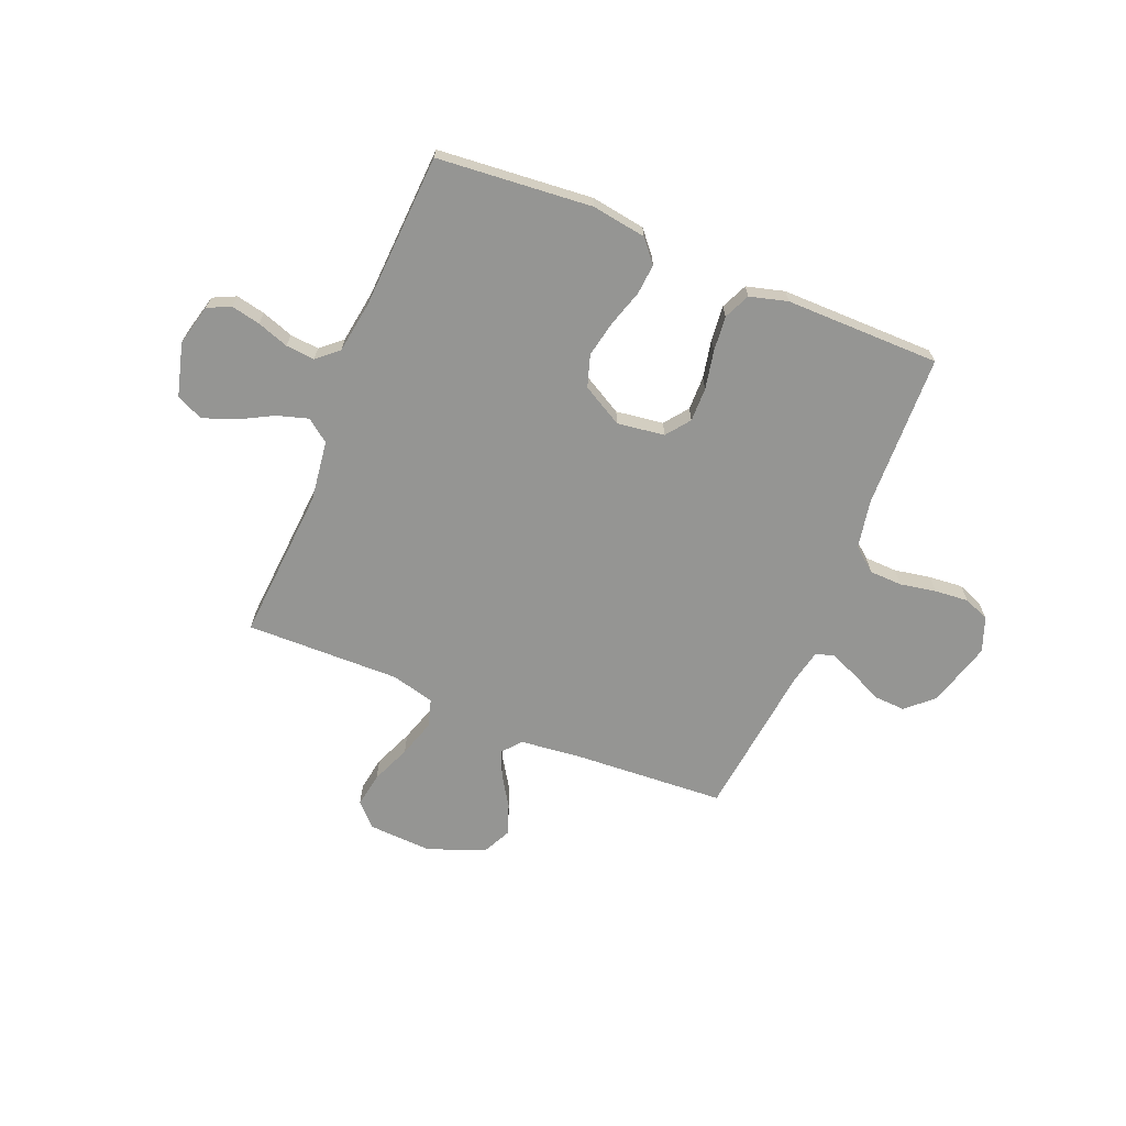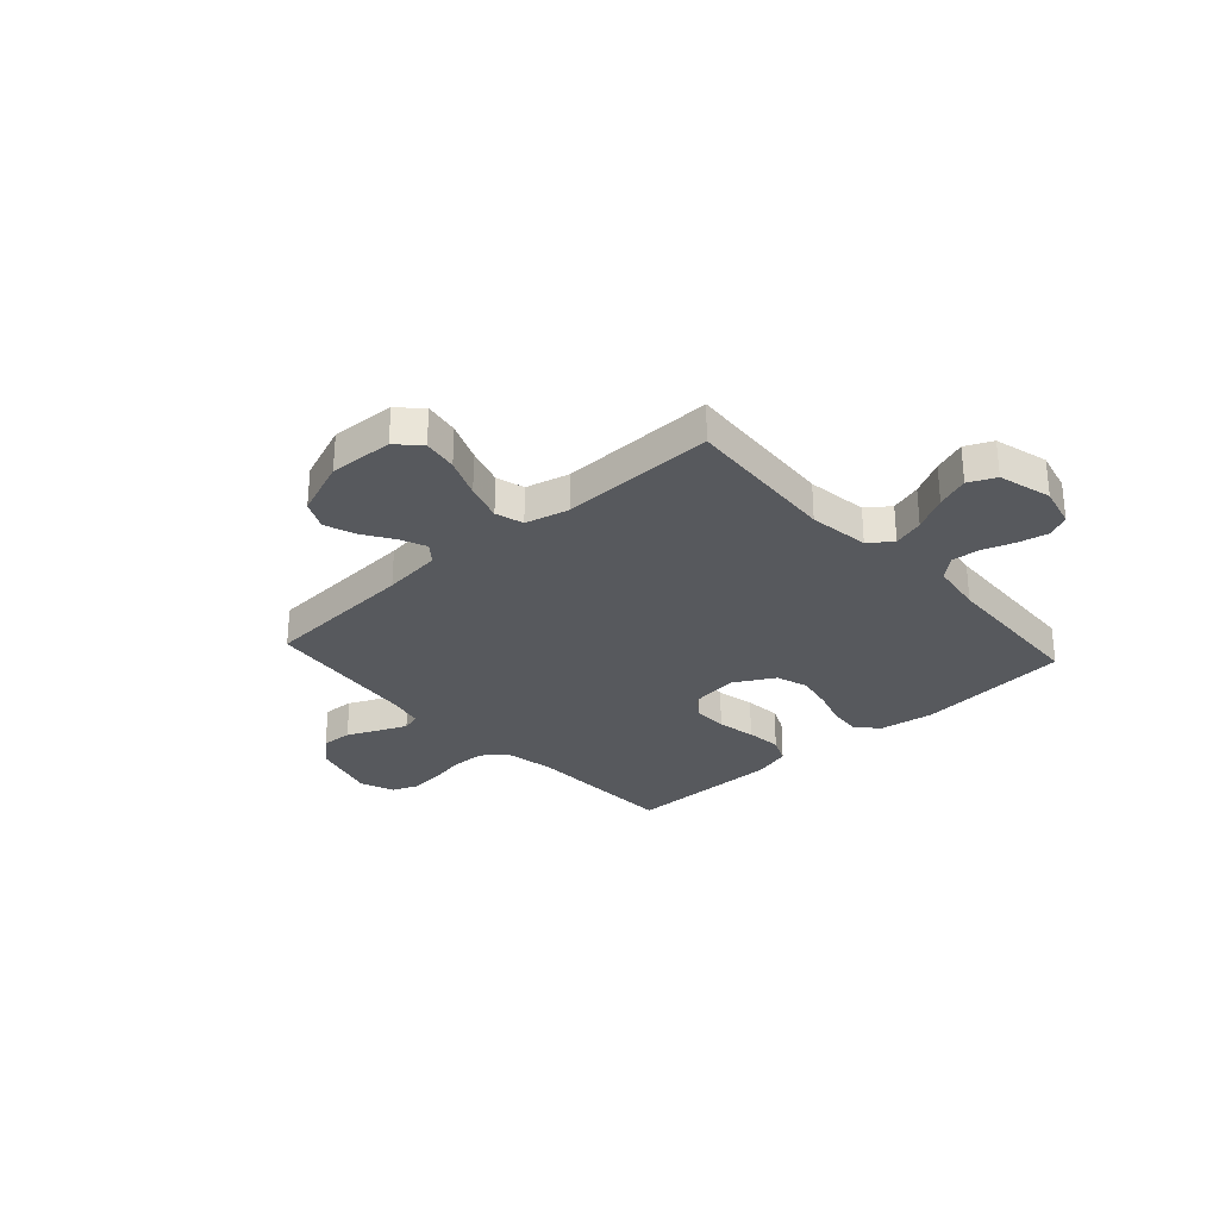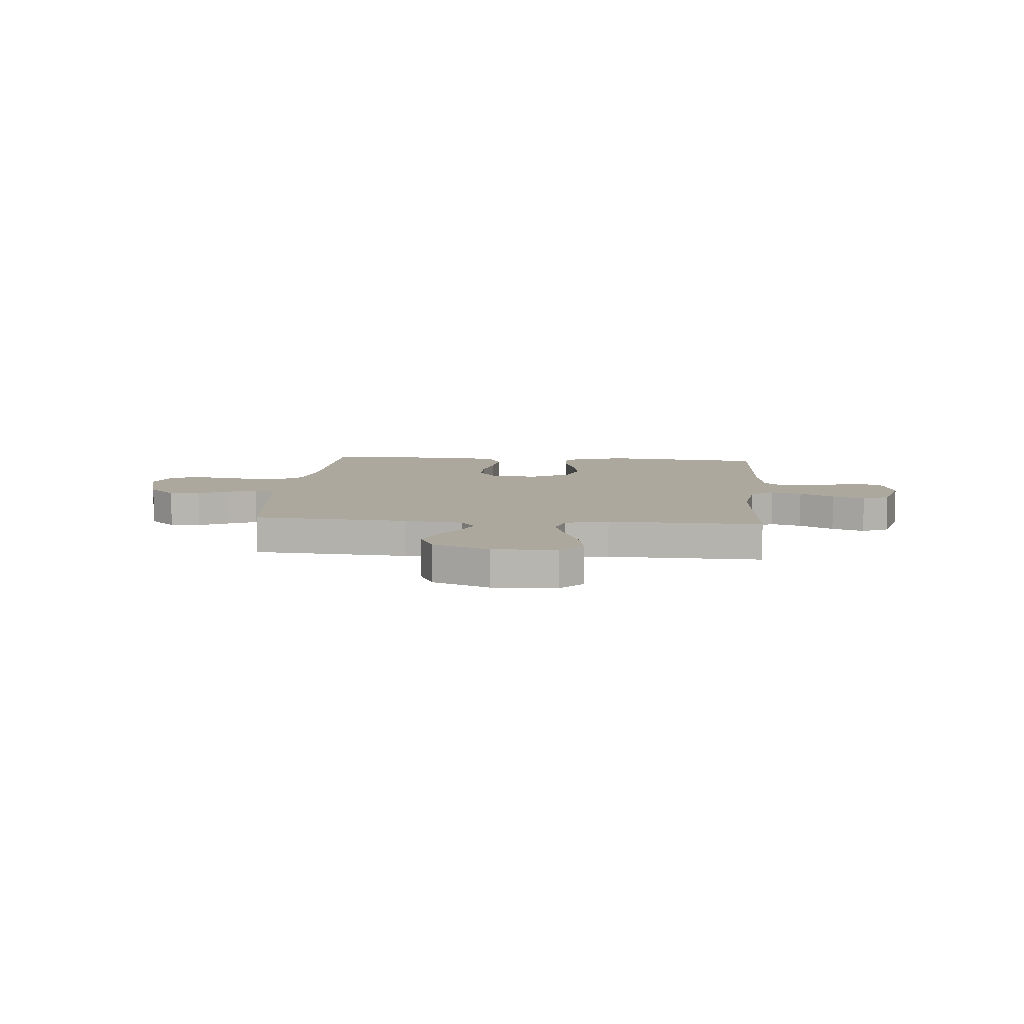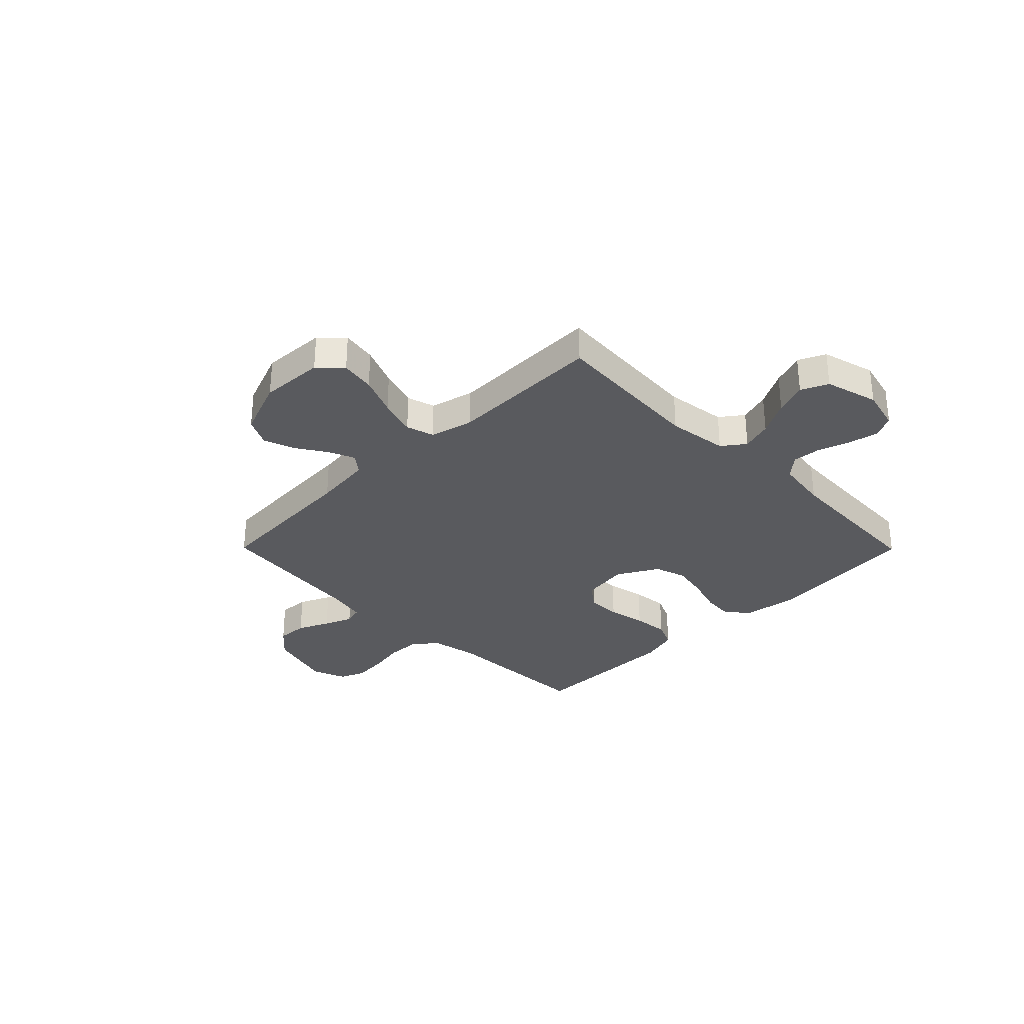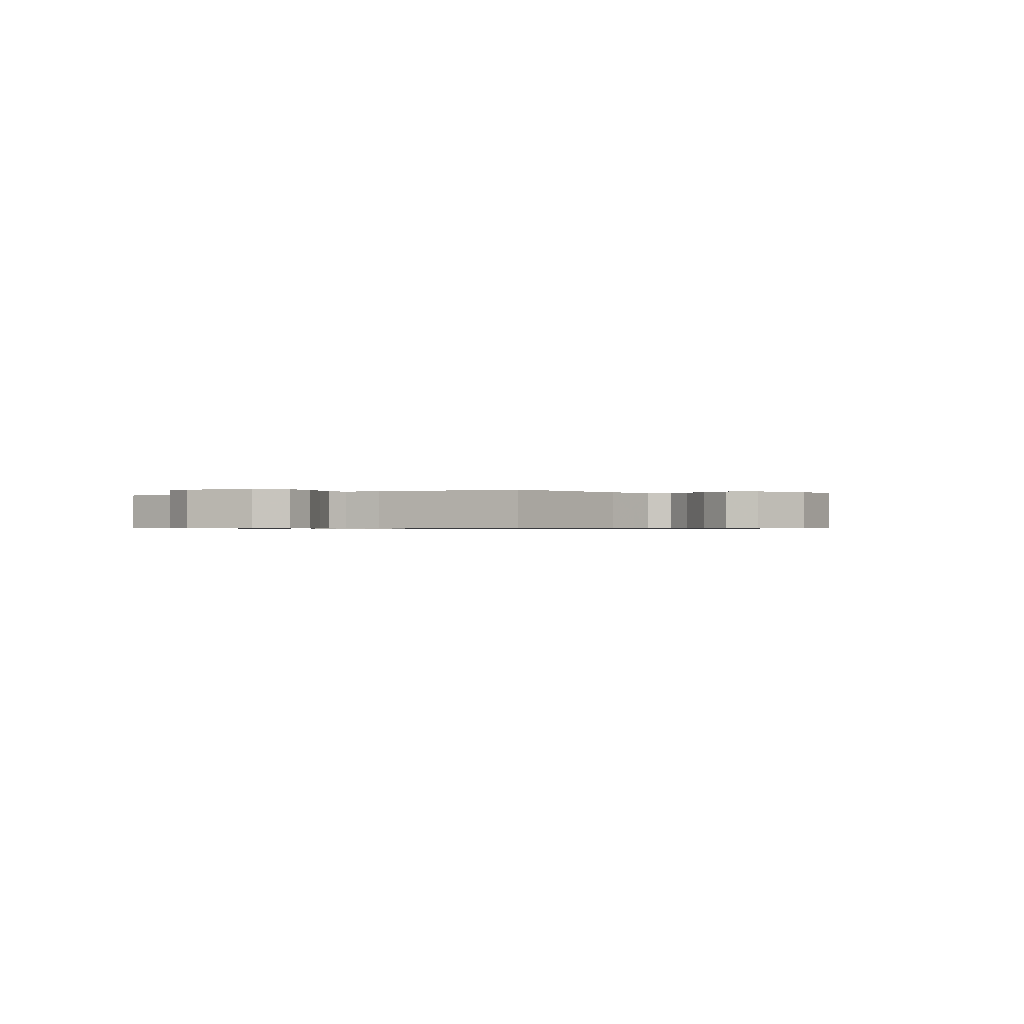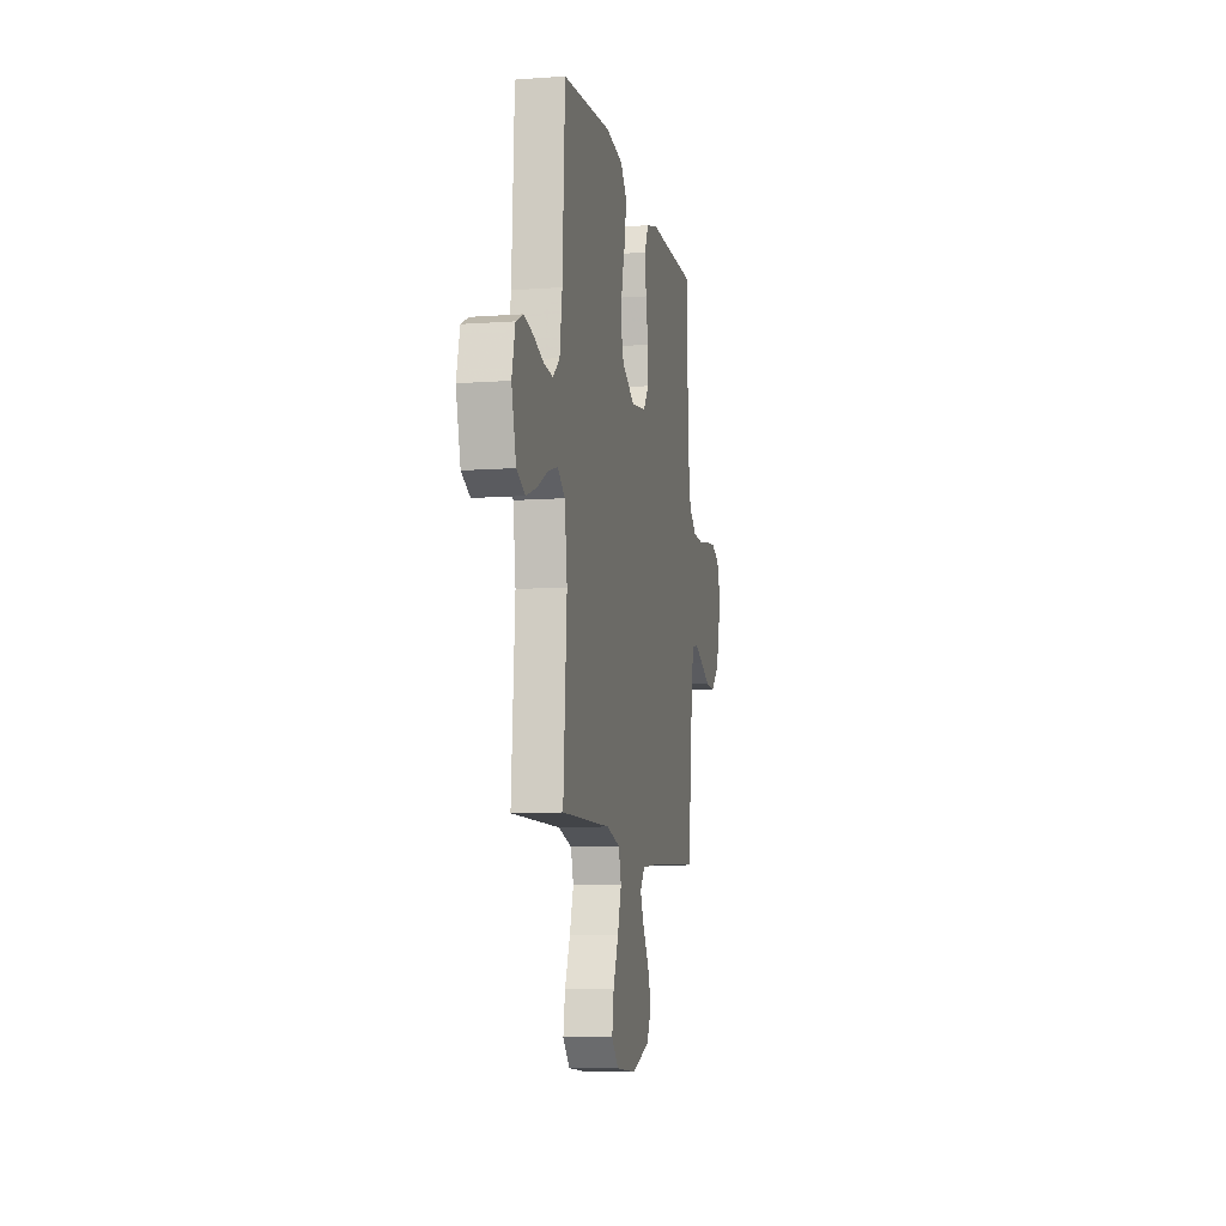
<metadata>
{"format":"obj","ext":"obj","renderer":"f3d","projection":"perspective","resolution":1024,"background":"white","views":[{"elev":-67.3,"azim":-22.4,"up":"+Y"},{"elev":-29.1,"azim":-137.8,"up":"+Y"},{"elev":8.6,"azim":-175.0,"up":"+Y"},{"elev":-31.3,"azim":-135.3,"up":"+Y"},{"elev":-0.6,"azim":124.7,"up":"+Y"},{"elev":-9.2,"azim":-79.0,"up":"+Z"}]}
</metadata>
<code>
v 0.5 0.07 0.5
v 0.51 0.07 0.2
v 0.528 0.07 0.107
v 0.574 0.07 0.07
v 0.638 0.07 0.068
v 0.708 0.07 0.081
v 0.774 0.07 0.087
v 0.824 0.07 0.067
v 0.849 0.07 0
v 0.813 0.07 -0.127
v 0.761 0.07 -0.174
v 0.701 0.07 -0.171
v 0.64 0.07 -0.143
v 0.586 0.07 -0.12
v 0.549 0.07 -0.13
v 0.534 0.07 -0.2
v 0.5 0.07 -0.5
v 0.2 0.07 -0.519
v 0.086 0.07 -0.532
v 0.057 0.07 -0.568
v 0.078 0.07 -0.618
v 0.116 0.07 -0.677
v 0.138 0.07 -0.737
v 0.111 0.07 -0.792
v 0 0.07 -0.835
v -0.124 0.07 -0.829
v -0.166 0.07 -0.786
v -0.155 0.07 -0.719
v -0.123 0.07 -0.642
v -0.1 0.07 -0.569
v -0.116 0.07 -0.515
v -0.2 0.07 -0.494
v -0.5 0.07 -0.5
v -0.479 0.07 -0.2
v -0.495 0.07 -0.083
v -0.539 0.07 -0.05
v -0.599 0.07 -0.068
v -0.666 0.07 -0.104
v -0.729 0.07 -0.127
v -0.781 0.07 -0.103
v -0.809 0.07 0
v -0.789 0.07 0.08
v -0.745 0.07 0.101
v -0.688 0.07 0.089
v -0.627 0.07 0.068
v -0.571 0.07 0.063
v -0.53 0.07 0.099
v -0.515 0.07 0.2
v -0.5 0.07 0.5
v -0.2 0.07 0.527
v -0.095 0.07 0.511
v -0.058 0.07 0.468
v -0.063 0.07 0.408
v -0.085 0.07 0.338
v -0.099 0.07 0.268
v -0.079 0.07 0.206
v 0 0.07 0.162
v 0.092 0.07 0.175
v 0.127 0.07 0.221
v 0.126 0.07 0.287
v 0.111 0.07 0.361
v 0.104 0.07 0.43
v 0.127 0.07 0.481
v 0.2 0.07 0.501
v 0.5 0 0.5
v 0.51 0 0.2
v 0.528 0 0.107
v 0.574 0 0.07
v 0.638 0 0.068
v 0.708 0 0.081
v 0.774 0 0.087
v 0.824 0 0.067
v 0.849 0 0
v 0.813 0 -0.127
v 0.761 0 -0.174
v 0.701 0 -0.171
v 0.64 0 -0.143
v 0.586 0 -0.12
v 0.549 0 -0.13
v 0.534 0 -0.2
v 0.5 0 -0.5
v 0.2 0 -0.519
v 0.086 0 -0.532
v 0.057 0 -0.568
v 0.078 0 -0.618
v 0.116 0 -0.677
v 0.138 0 -0.737
v 0.111 0 -0.792
v 0 0 -0.835
v -0.124 0 -0.829
v -0.166 0 -0.786
v -0.155 0 -0.719
v -0.123 0 -0.642
v -0.1 0 -0.569
v -0.116 0 -0.515
v -0.2 0 -0.494
v -0.5 0 -0.5
v -0.479 0 -0.2
v -0.495 0 -0.083
v -0.539 0 -0.05
v -0.599 0 -0.068
v -0.666 0 -0.104
v -0.729 0 -0.127
v -0.781 0 -0.103
v -0.809 0 0
v -0.789 0 0.08
v -0.745 0 0.101
v -0.688 0 0.089
v -0.627 0 0.068
v -0.571 0 0.063
v -0.53 0 0.099
v -0.515 0 0.2
v -0.5 0 0.5
v -0.2 0 0.527
v -0.095 0 0.511
v -0.058 0 0.468
v -0.063 0 0.408
v -0.085 0 0.338
v -0.099 0 0.268
v -0.079 0 0.206
v 0 0 0.162
v 0.092 0 0.175
v 0.127 0 0.221
v 0.126 0 0.287
v 0.111 0 0.361
v 0.104 0 0.43
v 0.127 0 0.481
v 0.2 0 0.501
f 64 1 2
f 63 64 2
f 62 63 2
f 61 62 2
f 60 61 2
f 59 60 2 3
f 58 59 3 4
f 57 58 4
f 52 53 54
f 51 52 54
f 50 51 54
f 49 50 54
f 48 49 54
f 47 48 54 55
f 46 47 55 56
f 43 44 45
f 42 43 45
f 41 42 45
f 40 41 45
f 39 40 45
f 38 39 45
f 37 38 45
f 36 37 45 46
f 46 56 57
f 36 46 57
f 35 36 57
f 32 33 34
f 35 57 4
f 34 35 4
f 32 34 4
f 31 32 4
f 27 28 29
f 26 27 29
f 25 26 29
f 24 25 29
f 23 24 29
f 22 23 29
f 21 22 29
f 20 21 29 30
f 16 17 18
f 15 16 18 19
f 11 12 13
f 10 11 13
f 9 10 13
f 8 9 13
f 7 8 13
f 6 7 13
f 5 6 13
f 5 13 14
f 4 5 14 15
f 19 20 30 31
f 4 15 19 31
f 66 65 128
f 66 128 127
f 66 127 126
f 66 126 125
f 66 125 124
f 67 66 124 123
f 68 67 123 122
f 68 122 121
f 118 117 116
f 118 116 115
f 118 115 114
f 118 114 113
f 118 113 112
f 119 118 112 111
f 120 119 111 110
f 109 108 107
f 109 107 106
f 109 106 105
f 109 105 104
f 109 104 103
f 109 103 102
f 109 102 101
f 110 109 101 100
f 121 120 110
f 121 110 100
f 121 100 99
f 98 97 96
f 68 121 99
f 68 99 98
f 68 98 96
f 68 96 95
f 93 92 91
f 93 91 90
f 93 90 89
f 93 89 88
f 93 88 87
f 93 87 86
f 93 86 85
f 94 93 85 84
f 82 81 80
f 83 82 80 79
f 77 76 75
f 77 75 74
f 77 74 73
f 77 73 72
f 77 72 71
f 77 71 70
f 77 70 69
f 78 77 69
f 79 78 69 68
f 95 94 84 83
f 95 83 79 68
f 1 65 66 2
f 2 66 67 3
f 3 67 68 4
f 4 68 69 5
f 5 69 70 6
f 6 70 71 7
f 7 71 72 8
f 8 72 73 9
f 9 73 74 10
f 10 74 75 11
f 11 75 76 12
f 12 76 77 13
f 13 77 78 14
f 14 78 79 15
f 15 79 80 16
f 16 80 81 17
f 17 81 82 18
f 18 82 83 19
f 19 83 84 20
f 20 84 85 21
f 21 85 86 22
f 22 86 87 23
f 23 87 88 24
f 24 88 89 25
f 25 89 90 26
f 26 90 91 27
f 27 91 92 28
f 28 92 93 29
f 29 93 94 30
f 30 94 95 31
f 31 95 96 32
f 32 96 97 33
f 33 97 98 34
f 34 98 99 35
f 35 99 100 36
f 36 100 101 37
f 37 101 102 38
f 38 102 103 39
f 39 103 104 40
f 40 104 105 41
f 41 105 106 42
f 42 106 107 43
f 43 107 108 44
f 44 108 109 45
f 45 109 110 46
f 46 110 111 47
f 47 111 112 48
f 48 112 113 49
f 49 113 114 50
f 50 114 115 51
f 51 115 116 52
f 52 116 117 53
f 53 117 118 54
f 54 118 119 55
f 55 119 120 56
f 56 120 121 57
f 57 121 122 58
f 58 122 123 59
f 59 123 124 60
f 60 124 125 61
f 61 125 126 62
f 62 126 127 63
f 63 127 128 64
f 64 128 65 1

</code>
